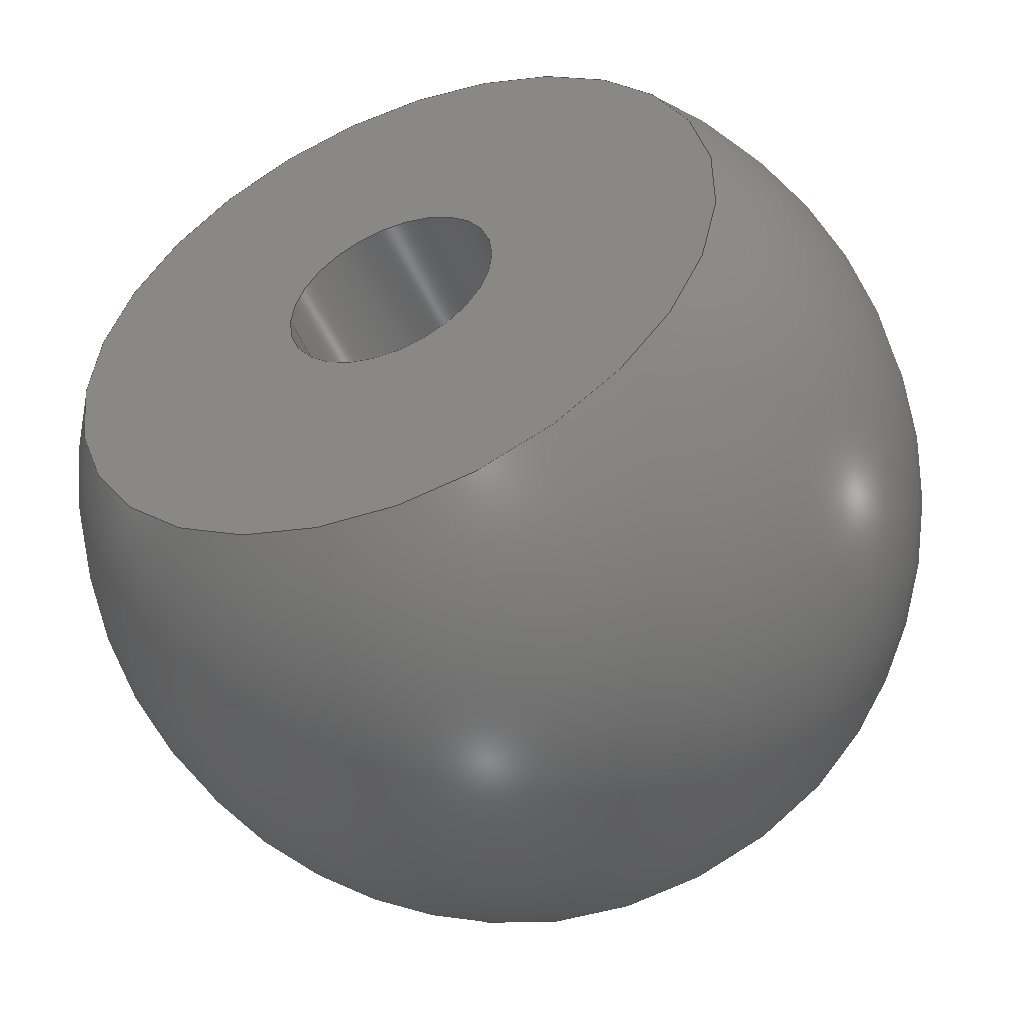
<metadata>
{"format":"step","ext":"step","renderer":"f3d","projection":"perspective","resolution":1024,"background":"white","views":[{"elev":-49.3,"azim":-157.8,"up":"+Y"}]}
</metadata>
<code>
ISO-10303-21;
DATA;
#1 = APPLICATION_PROTOCOL_DEFINITION('international standard',
  'automotive_design',2000,#2);
#2 = APPLICATION_CONTEXT(
  'core data for automotive mechanical design processes');
#3 = SHAPE_DEFINITION_REPRESENTATION(#4,#10);
#4 = PRODUCT_DEFINITION_SHAPE('','',#5);
#5 = PRODUCT_DEFINITION('design','',#6,#9);
#6 = PRODUCT_DEFINITION_FORMATION('','',#7);
#7 = PRODUCT('Idler(+0)','Idler(+0)','',(#8));
#8 = PRODUCT_CONTEXT('',#2,'mechanical');
#9 = PRODUCT_DEFINITION_CONTEXT('part definition',#2,'design');
#10 = ADVANCED_BREP_SHAPE_REPRESENTATION('',(#11,#15),#437);
#11 = AXIS2_PLACEMENT_3D('',#12,#13,#14);
#12 = CARTESIAN_POINT('',(0,0,0));
#13 = DIRECTION('',(0,0,1));
#14 = DIRECTION('',(1,0,-0));
#15 = MANIFOLD_SOLID_BREP('',#16);
#16 = CLOSED_SHELL('',(#17,#105,#160,#195,#230,#285,#340,#379,#409));
#17 = ADVANCED_FACE('',(#18),#32,.F.);
#18 = FACE_BOUND('',#19,.T.);
#19 = EDGE_LOOP('',(#20,#50,#77,#78));
#20 = ORIENTED_EDGE('',*,*,#21,.F.);
#21 = EDGE_CURVE('',#22,#24,#26,.T.);
#22 = VERTEX_POINT('',#23);
#23 = CARTESIAN_POINT('',(98.1,-1,4.6));
#24 = VERTEX_POINT('',#25);
#25 = CARTESIAN_POINT('',(98.1,-1,13));
#26 = SEAM_CURVE('',#27,(#31,#43),.PCURVE_S1);
#27 = LINE('',#28,#29);
#28 = CARTESIAN_POINT('',(98.1,-1,4));
#29 = VECTOR('',#30,1);
#30 = DIRECTION('',(0,-2.22e-16,1));
#31 = PCURVE('',#32,#37);
#32 = CYLINDRICAL_SURFACE('',#33,1.6);
#33 = AXIS2_PLACEMENT_3D('',#34,#35,#36);
#34 = CARTESIAN_POINT('',(96.5,-1,4));
#35 = DIRECTION('',(0,-2.22e-16,1));
#36 = DIRECTION('',(1,0,0));
#37 = DEFINITIONAL_REPRESENTATION('',(#38),#42);
#38 = LINE('',#39,#40);
#39 = CARTESIAN_POINT('',(-0,0));
#40 = VECTOR('',#41,1);
#41 = DIRECTION('',(-0,1));
#42 = ( GEOMETRIC_REPRESENTATION_CONTEXT(2) 
PARAMETRIC_REPRESENTATION_CONTEXT() REPRESENTATION_CONTEXT('2D SPACE',''
  ) );
#43 = PCURVE('',#32,#44);
#44 = DEFINITIONAL_REPRESENTATION('',(#45),#49);
#45 = LINE('',#46,#47);
#46 = CARTESIAN_POINT('',(-6.283,0));
#47 = VECTOR('',#48,1);
#48 = DIRECTION('',(-0,1));
#49 = ( GEOMETRIC_REPRESENTATION_CONTEXT(2) 
PARAMETRIC_REPRESENTATION_CONTEXT() REPRESENTATION_CONTEXT('2D SPACE',''
  ) );
#50 = ORIENTED_EDGE('',*,*,#51,.T.);
#51 = EDGE_CURVE('',#22,#22,#52,.T.);
#52 = SURFACE_CURVE('',#53,(#58,#65),.PCURVE_S1);
#53 = CIRCLE('',#54,1.6);
#54 = AXIS2_PLACEMENT_3D('',#55,#56,#57);
#55 = CARTESIAN_POINT('',(96.5,-1,4.6));
#56 = DIRECTION('',(0,2.22e-16,-1));
#57 = DIRECTION('',(1,0,0));
#58 = PCURVE('',#32,#59);
#59 = DEFINITIONAL_REPRESENTATION('',(#60),#64);
#60 = LINE('',#61,#62);
#61 = CARTESIAN_POINT('',(-0,0.6));
#62 = VECTOR('',#63,1);
#63 = DIRECTION('',(-1,0));
#64 = ( GEOMETRIC_REPRESENTATION_CONTEXT(2) 
PARAMETRIC_REPRESENTATION_CONTEXT() REPRESENTATION_CONTEXT('2D SPACE',''
  ) );
#65 = PCURVE('',#66,#71);
#66 = CONICAL_SURFACE('',#67,1.6,0.7854);
#67 = AXIS2_PLACEMENT_3D('',#68,#69,#70);
#68 = CARTESIAN_POINT('',(96.5,-1,4.6));
#69 = DIRECTION('',(0,2.22e-16,-1));
#70 = DIRECTION('',(1,0,0));
#71 = DEFINITIONAL_REPRESENTATION('',(#72),#76);
#72 = LINE('',#73,#74);
#73 = CARTESIAN_POINT('',(0,0));
#74 = VECTOR('',#75,1);
#75 = DIRECTION('',(1,0));
#76 = ( GEOMETRIC_REPRESENTATION_CONTEXT(2) 
PARAMETRIC_REPRESENTATION_CONTEXT() REPRESENTATION_CONTEXT('2D SPACE',''
  ) );
#77 = ORIENTED_EDGE('',*,*,#21,.T.);
#78 = ORIENTED_EDGE('',*,*,#79,.F.);
#79 = EDGE_CURVE('',#24,#24,#80,.T.);
#80 = SURFACE_CURVE('',#81,(#86,#93),.PCURVE_S1);
#81 = CIRCLE('',#82,1.6);
#82 = AXIS2_PLACEMENT_3D('',#83,#84,#85);
#83 = CARTESIAN_POINT('',(96.5,-1,13));
#84 = DIRECTION('',(0,2.22e-16,-1));
#85 = DIRECTION('',(1,0,0));
#86 = PCURVE('',#32,#87);
#87 = DEFINITIONAL_REPRESENTATION('',(#88),#92);
#88 = LINE('',#89,#90);
#89 = CARTESIAN_POINT('',(-0,9));
#90 = VECTOR('',#91,1);
#91 = DIRECTION('',(-1,0));
#92 = ( GEOMETRIC_REPRESENTATION_CONTEXT(2) 
PARAMETRIC_REPRESENTATION_CONTEXT() REPRESENTATION_CONTEXT('2D SPACE',''
  ) );
#93 = PCURVE('',#94,#99);
#94 = PLANE('',#95);
#95 = AXIS2_PLACEMENT_3D('',#96,#97,#98);
#96 = CARTESIAN_POINT('',(96.5,-1,13));
#97 = DIRECTION('',(0,2.22e-16,-1));
#98 = DIRECTION('',(1,0,0));
#99 = DEFINITIONAL_REPRESENTATION('',(#100),#104);
#100 = CIRCLE('',#101,1.6);
#101 = AXIS2_PLACEMENT_2D('',#102,#103);
#102 = CARTESIAN_POINT('',(0,0));
#103 = DIRECTION('',(1,-0));
#104 = ( GEOMETRIC_REPRESENTATION_CONTEXT(2) 
PARAMETRIC_REPRESENTATION_CONTEXT() REPRESENTATION_CONTEXT('2D SPACE',''
  ) );
#105 = ADVANCED_FACE('',(#106),#66,.F.);
#106 = FACE_BOUND('',#107,.F.);
#107 = EDGE_LOOP('',(#108,#131,#132,#133));
#108 = ORIENTED_EDGE('',*,*,#109,.F.);
#109 = EDGE_CURVE('',#22,#110,#112,.T.);
#110 = VERTEX_POINT('',#111);
#111 = CARTESIAN_POINT('',(98.7,-1,4));
#112 = SEAM_CURVE('',#113,(#117,#124),.PCURVE_S1);
#113 = LINE('',#114,#115);
#114 = CARTESIAN_POINT('',(98.1,-1,4.6));
#115 = VECTOR('',#116,1);
#116 = DIRECTION('',(0.7071,1.57e-16,-0.7071)
  );
#117 = PCURVE('',#66,#118);
#118 = DEFINITIONAL_REPRESENTATION('',(#119),#123);
#119 = LINE('',#120,#121);
#120 = CARTESIAN_POINT('',(0,0));
#121 = VECTOR('',#122,1);
#122 = DIRECTION('',(0,1));
#123 = ( GEOMETRIC_REPRESENTATION_CONTEXT(2) 
PARAMETRIC_REPRESENTATION_CONTEXT() REPRESENTATION_CONTEXT('2D SPACE',''
  ) );
#124 = PCURVE('',#66,#125);
#125 = DEFINITIONAL_REPRESENTATION('',(#126),#130);
#126 = LINE('',#127,#128);
#127 = CARTESIAN_POINT('',(6.283,0));
#128 = VECTOR('',#129,1);
#129 = DIRECTION('',(0,1));
#130 = ( GEOMETRIC_REPRESENTATION_CONTEXT(2) 
PARAMETRIC_REPRESENTATION_CONTEXT() REPRESENTATION_CONTEXT('2D SPACE',''
  ) );
#131 = ORIENTED_EDGE('',*,*,#51,.T.);
#132 = ORIENTED_EDGE('',*,*,#109,.T.);
#133 = ORIENTED_EDGE('',*,*,#134,.F.);
#134 = EDGE_CURVE('',#110,#110,#135,.T.);
#135 = SURFACE_CURVE('',#136,(#141,#148),.PCURVE_S1);
#136 = CIRCLE('',#137,2.2);
#137 = AXIS2_PLACEMENT_3D('',#138,#139,#140);
#138 = CARTESIAN_POINT('',(96.5,-1,4));
#139 = DIRECTION('',(0,2.22e-16,-1));
#140 = DIRECTION('',(1,0,0));
#141 = PCURVE('',#66,#142);
#142 = DEFINITIONAL_REPRESENTATION('',(#143),#147);
#143 = LINE('',#144,#145);
#144 = CARTESIAN_POINT('',(0,0.6));
#145 = VECTOR('',#146,1);
#146 = DIRECTION('',(1,0));
#147 = ( GEOMETRIC_REPRESENTATION_CONTEXT(2) 
PARAMETRIC_REPRESENTATION_CONTEXT() REPRESENTATION_CONTEXT('2D SPACE',''
  ) );
#148 = PCURVE('',#149,#154);
#149 = PLANE('',#150);
#150 = AXIS2_PLACEMENT_3D('',#151,#152,#153);
#151 = CARTESIAN_POINT('',(96.5,-1,4));
#152 = DIRECTION('',(0,2.22e-16,-1));
#153 = DIRECTION('',(1,0,0));
#154 = DEFINITIONAL_REPRESENTATION('',(#155),#159);
#155 = CIRCLE('',#156,2.2);
#156 = AXIS2_PLACEMENT_2D('',#157,#158);
#157 = CARTESIAN_POINT('',(0,0));
#158 = DIRECTION('',(1,0));
#159 = ( GEOMETRIC_REPRESENTATION_CONTEXT(2) 
PARAMETRIC_REPRESENTATION_CONTEXT() REPRESENTATION_CONTEXT('2D SPACE',''
  ) );
#160 = ADVANCED_FACE('',(#161,#164),#94,.F.);
#161 = FACE_BOUND('',#162,.T.);
#162 = EDGE_LOOP('',(#163));
#163 = ORIENTED_EDGE('',*,*,#79,.T.);
#164 = FACE_BOUND('',#165,.T.);
#165 = EDGE_LOOP('',(#166));
#166 = ORIENTED_EDGE('',*,*,#167,.F.);
#167 = EDGE_CURVE('',#168,#168,#170,.T.);
#168 = VERTEX_POINT('',#169);
#169 = CARTESIAN_POINT('',(100.1,-1,13));
#170 = SURFACE_CURVE('',#171,(#176,#183),.PCURVE_S1);
#171 = CIRCLE('',#172,3.6);
#172 = AXIS2_PLACEMENT_3D('',#173,#174,#175);
#173 = CARTESIAN_POINT('',(96.5,-1,13));
#174 = DIRECTION('',(0,2.22e-16,-1));
#175 = DIRECTION('',(1,0,0));
#176 = PCURVE('',#94,#177);
#177 = DEFINITIONAL_REPRESENTATION('',(#178),#182);
#178 = CIRCLE('',#179,3.6);
#179 = AXIS2_PLACEMENT_2D('',#180,#181);
#180 = CARTESIAN_POINT('',(0,0));
#181 = DIRECTION('',(1,-0));
#182 = ( GEOMETRIC_REPRESENTATION_CONTEXT(2) 
PARAMETRIC_REPRESENTATION_CONTEXT() REPRESENTATION_CONTEXT('2D SPACE',''
  ) );
#183 = PCURVE('',#184,#189);
#184 = CYLINDRICAL_SURFACE('',#185,3.6);
#185 = AXIS2_PLACEMENT_3D('',#186,#187,#188);
#186 = CARTESIAN_POINT('',(96.5,-1,13));
#187 = DIRECTION('',(0,2.22e-16,-1));
#188 = DIRECTION('',(1,0,0));
#189 = DEFINITIONAL_REPRESENTATION('',(#190),#194);
#190 = LINE('',#191,#192);
#191 = CARTESIAN_POINT('',(0,0));
#192 = VECTOR('',#193,1);
#193 = DIRECTION('',(1,0));
#194 = ( GEOMETRIC_REPRESENTATION_CONTEXT(2) 
PARAMETRIC_REPRESENTATION_CONTEXT() REPRESENTATION_CONTEXT('2D SPACE',''
  ) );
#195 = ADVANCED_FACE('',(#196,#199),#149,.T.);
#196 = FACE_BOUND('',#197,.T.);
#197 = EDGE_LOOP('',(#198));
#198 = ORIENTED_EDGE('',*,*,#134,.F.);
#199 = FACE_BOUND('',#200,.T.);
#200 = EDGE_LOOP('',(#201));
#201 = ORIENTED_EDGE('',*,*,#202,.T.);
#202 = EDGE_CURVE('',#203,#203,#205,.T.);
#203 = VERTEX_POINT('',#204);
#204 = CARTESIAN_POINT('',(98.75,-1,4));
#205 = SURFACE_CURVE('',#206,(#211,#218),.PCURVE_S1);
#206 = CIRCLE('',#207,2.25);
#207 = AXIS2_PLACEMENT_3D('',#208,#209,#210);
#208 = CARTESIAN_POINT('',(96.5,-1,4));
#209 = DIRECTION('',(0,2.22e-16,-1));
#210 = DIRECTION('',(1,0,0));
#211 = PCURVE('',#149,#212);
#212 = DEFINITIONAL_REPRESENTATION('',(#213),#217);
#213 = CIRCLE('',#214,2.25);
#214 = AXIS2_PLACEMENT_2D('',#215,#216);
#215 = CARTESIAN_POINT('',(0,0));
#216 = DIRECTION('',(1,0));
#217 = ( GEOMETRIC_REPRESENTATION_CONTEXT(2) 
PARAMETRIC_REPRESENTATION_CONTEXT() REPRESENTATION_CONTEXT('2D SPACE',''
  ) );
#218 = PCURVE('',#219,#224);
#219 = CYLINDRICAL_SURFACE('',#220,2.25);
#220 = AXIS2_PLACEMENT_3D('',#221,#222,#223);
#221 = CARTESIAN_POINT('',(96.5,-1,-2.842e-14));
#222 = DIRECTION('',(0,-2.22e-16,1));
#223 = DIRECTION('',(1,0,0));
#224 = DEFINITIONAL_REPRESENTATION('',(#225),#229);
#225 = LINE('',#226,#227);
#226 = CARTESIAN_POINT('',(-0,4));
#227 = VECTOR('',#228,1);
#228 = DIRECTION('',(-1,0));
#229 = ( GEOMETRIC_REPRESENTATION_CONTEXT(2) 
PARAMETRIC_REPRESENTATION_CONTEXT() REPRESENTATION_CONTEXT('2D SPACE',''
  ) );
#230 = ADVANCED_FACE('',(#231),#184,.T.);
#231 = FACE_BOUND('',#232,.T.);
#232 = EDGE_LOOP('',(#233,#234,#257,#284));
#233 = ORIENTED_EDGE('',*,*,#167,.T.);
#234 = ORIENTED_EDGE('',*,*,#235,.T.);
#235 = EDGE_CURVE('',#168,#236,#238,.T.);
#236 = VERTEX_POINT('',#237);
#237 = CARTESIAN_POINT('',(100.1,-1,12));
#238 = SEAM_CURVE('',#239,(#243,#250),.PCURVE_S1);
#239 = LINE('',#240,#241);
#240 = CARTESIAN_POINT('',(100.1,-1,13));
#241 = VECTOR('',#242,1);
#242 = DIRECTION('',(0,2.22e-16,-1));
#243 = PCURVE('',#184,#244);
#244 = DEFINITIONAL_REPRESENTATION('',(#245),#249);
#245 = LINE('',#246,#247);
#246 = CARTESIAN_POINT('',(0,0));
#247 = VECTOR('',#248,1);
#248 = DIRECTION('',(0,1));
#249 = ( GEOMETRIC_REPRESENTATION_CONTEXT(2) 
PARAMETRIC_REPRESENTATION_CONTEXT() REPRESENTATION_CONTEXT('2D SPACE',''
  ) );
#250 = PCURVE('',#184,#251);
#251 = DEFINITIONAL_REPRESENTATION('',(#252),#256);
#252 = LINE('',#253,#254);
#253 = CARTESIAN_POINT('',(6.283,0));
#254 = VECTOR('',#255,1);
#255 = DIRECTION('',(0,1));
#256 = ( GEOMETRIC_REPRESENTATION_CONTEXT(2) 
PARAMETRIC_REPRESENTATION_CONTEXT() REPRESENTATION_CONTEXT('2D SPACE',''
  ) );
#257 = ORIENTED_EDGE('',*,*,#258,.F.);
#258 = EDGE_CURVE('',#236,#236,#259,.T.);
#259 = SURFACE_CURVE('',#260,(#265,#272),.PCURVE_S1);
#260 = CIRCLE('',#261,3.6);
#261 = AXIS2_PLACEMENT_3D('',#262,#263,#264);
#262 = CARTESIAN_POINT('',(96.5,-1,12));
#263 = DIRECTION('',(0,2.22e-16,-1));
#264 = DIRECTION('',(1,0,0));
#265 = PCURVE('',#184,#266);
#266 = DEFINITIONAL_REPRESENTATION('',(#267),#271);
#267 = LINE('',#268,#269);
#268 = CARTESIAN_POINT('',(0,1));
#269 = VECTOR('',#270,1);
#270 = DIRECTION('',(1,0));
#271 = ( GEOMETRIC_REPRESENTATION_CONTEXT(2) 
PARAMETRIC_REPRESENTATION_CONTEXT() REPRESENTATION_CONTEXT('2D SPACE',''
  ) );
#272 = PCURVE('',#273,#278);
#273 = PLANE('',#274);
#274 = AXIS2_PLACEMENT_3D('',#275,#276,#277);
#275 = CARTESIAN_POINT('',(96.5,-1,12));
#276 = DIRECTION('',(0,2.22e-16,-1));
#277 = DIRECTION('',(1,0,0));
#278 = DEFINITIONAL_REPRESENTATION('',(#279),#283);
#279 = CIRCLE('',#280,3.6);
#280 = AXIS2_PLACEMENT_2D('',#281,#282);
#281 = CARTESIAN_POINT('',(0,0));
#282 = DIRECTION('',(1,-0));
#283 = ( GEOMETRIC_REPRESENTATION_CONTEXT(2) 
PARAMETRIC_REPRESENTATION_CONTEXT() REPRESENTATION_CONTEXT('2D SPACE',''
  ) );
#284 = ORIENTED_EDGE('',*,*,#235,.F.);
#285 = ADVANCED_FACE('',(#286),#219,.F.);
#286 = FACE_BOUND('',#287,.T.);
#287 = EDGE_LOOP('',(#288,#317,#338,#339));
#288 = ORIENTED_EDGE('',*,*,#289,.T.);
#289 = EDGE_CURVE('',#290,#290,#292,.T.);
#290 = VERTEX_POINT('',#291);
#291 = CARTESIAN_POINT('',(98.75,-1,-2.842e-14));
#292 = SURFACE_CURVE('',#293,(#298,#305),.PCURVE_S1);
#293 = CIRCLE('',#294,2.25);
#294 = AXIS2_PLACEMENT_3D('',#295,#296,#297);
#295 = CARTESIAN_POINT('',(96.5,-1,-2.842e-14));
#296 = DIRECTION('',(0,2.22e-16,-1));
#297 = DIRECTION('',(1,0,0));
#298 = PCURVE('',#219,#299);
#299 = DEFINITIONAL_REPRESENTATION('',(#300),#304);
#300 = LINE('',#301,#302);
#301 = CARTESIAN_POINT('',(-0,0));
#302 = VECTOR('',#303,1);
#303 = DIRECTION('',(-1,0));
#304 = ( GEOMETRIC_REPRESENTATION_CONTEXT(2) 
PARAMETRIC_REPRESENTATION_CONTEXT() REPRESENTATION_CONTEXT('2D SPACE',''
  ) );
#305 = PCURVE('',#306,#311);
#306 = PLANE('',#307);
#307 = AXIS2_PLACEMENT_3D('',#308,#309,#310);
#308 = CARTESIAN_POINT('',(96.5,-1,-2.842e-14));
#309 = DIRECTION('',(0,2.22e-16,-1));
#310 = DIRECTION('',(1,0,0));
#311 = DEFINITIONAL_REPRESENTATION('',(#312),#316);
#312 = CIRCLE('',#313,2.25);
#313 = AXIS2_PLACEMENT_2D('',#314,#315);
#314 = CARTESIAN_POINT('',(0,0));
#315 = DIRECTION('',(1,-0));
#316 = ( GEOMETRIC_REPRESENTATION_CONTEXT(2) 
PARAMETRIC_REPRESENTATION_CONTEXT() REPRESENTATION_CONTEXT('2D SPACE',''
  ) );
#317 = ORIENTED_EDGE('',*,*,#318,.T.);
#318 = EDGE_CURVE('',#290,#203,#319,.T.);
#319 = SEAM_CURVE('',#320,(#324,#331),.PCURVE_S1);
#320 = LINE('',#321,#322);
#321 = CARTESIAN_POINT('',(98.75,-1,-2.842e-14));
#322 = VECTOR('',#323,1);
#323 = DIRECTION('',(0,-2.22e-16,1));
#324 = PCURVE('',#219,#325);
#325 = DEFINITIONAL_REPRESENTATION('',(#326),#330);
#326 = LINE('',#327,#328);
#327 = CARTESIAN_POINT('',(-0,0));
#328 = VECTOR('',#329,1);
#329 = DIRECTION('',(-0,1));
#330 = ( GEOMETRIC_REPRESENTATION_CONTEXT(2) 
PARAMETRIC_REPRESENTATION_CONTEXT() REPRESENTATION_CONTEXT('2D SPACE',''
  ) );
#331 = PCURVE('',#219,#332);
#332 = DEFINITIONAL_REPRESENTATION('',(#333),#337);
#333 = LINE('',#334,#335);
#334 = CARTESIAN_POINT('',(-6.283,0));
#335 = VECTOR('',#336,1);
#336 = DIRECTION('',(-0,1));
#337 = ( GEOMETRIC_REPRESENTATION_CONTEXT(2) 
PARAMETRIC_REPRESENTATION_CONTEXT() REPRESENTATION_CONTEXT('2D SPACE',''
  ) );
#338 = ORIENTED_EDGE('',*,*,#202,.F.);
#339 = ORIENTED_EDGE('',*,*,#318,.F.);
#340 = ADVANCED_FACE('',(#341,#344),#273,.F.);
#341 = FACE_BOUND('',#342,.T.);
#342 = EDGE_LOOP('',(#343));
#343 = ORIENTED_EDGE('',*,*,#258,.T.);
#344 = FACE_BOUND('',#345,.T.);
#345 = EDGE_LOOP('',(#346));
#346 = ORIENTED_EDGE('',*,*,#347,.F.);
#347 = EDGE_CURVE('',#348,#348,#350,.T.);
#348 = VERTEX_POINT('',#349);
#349 = CARTESIAN_POINT('',(103.5,-1,12));
#350 = SURFACE_CURVE('',#351,(#356,#363),.PCURVE_S1);
#351 = CIRCLE('',#352,7);
#352 = AXIS2_PLACEMENT_3D('',#353,#354,#355);
#353 = CARTESIAN_POINT('',(96.5,-1,12));
#354 = DIRECTION('',(0,2.22e-16,-1));
#355 = DIRECTION('',(1,0,0));
#356 = PCURVE('',#273,#357);
#357 = DEFINITIONAL_REPRESENTATION('',(#358),#362);
#358 = CIRCLE('',#359,7);
#359 = AXIS2_PLACEMENT_2D('',#360,#361);
#360 = CARTESIAN_POINT('',(0,0));
#361 = DIRECTION('',(1,-0));
#362 = ( GEOMETRIC_REPRESENTATION_CONTEXT(2) 
PARAMETRIC_REPRESENTATION_CONTEXT() REPRESENTATION_CONTEXT('2D SPACE',''
  ) );
#363 = PCURVE('',#364,#373);
#364 = SURFACE_OF_REVOLUTION('',#365,#370);
#365 = CIRCLE('',#366,10);
#366 = AXIS2_PLACEMENT_3D('',#367,#368,#369);
#367 = CARTESIAN_POINT('',(95.5,-1,6));
#368 = DIRECTION('',(0,-1,-2.22e-16));
#369 = DIRECTION('',(1,0,0));
#370 = AXIS1_PLACEMENT('',#371,#372);
#371 = CARTESIAN_POINT('',(96.5,-1,16.5));
#372 = DIRECTION('',(0,2.22e-16,-1));
#373 = DEFINITIONAL_REPRESENTATION('',(#374),#378);
#374 = LINE('',#375,#376);
#375 = CARTESIAN_POINT('',(0,6.927));
#376 = VECTOR('',#377,1);
#377 = DIRECTION('',(1,0));
#378 = ( GEOMETRIC_REPRESENTATION_CONTEXT(2) 
PARAMETRIC_REPRESENTATION_CONTEXT() REPRESENTATION_CONTEXT('2D SPACE',''
  ) );
#379 = ADVANCED_FACE('',(#380,#383),#306,.T.);
#380 = FACE_BOUND('',#381,.F.);
#381 = EDGE_LOOP('',(#382));
#382 = ORIENTED_EDGE('',*,*,#289,.T.);
#383 = FACE_BOUND('',#384,.F.);
#384 = EDGE_LOOP('',(#385));
#385 = ORIENTED_EDGE('',*,*,#386,.F.);
#386 = EDGE_CURVE('',#387,#387,#389,.T.);
#387 = VERTEX_POINT('',#388);
#388 = CARTESIAN_POINT('',(103.5,-1,-2.842e-14));
#389 = SURFACE_CURVE('',#390,(#395,#402),.PCURVE_S1);
#390 = CIRCLE('',#391,7);
#391 = AXIS2_PLACEMENT_3D('',#392,#393,#394);
#392 = CARTESIAN_POINT('',(96.5,-1,-2.842e-14));
#393 = DIRECTION('',(0,2.22e-16,-1));
#394 = DIRECTION('',(1,0,0));
#395 = PCURVE('',#306,#396);
#396 = DEFINITIONAL_REPRESENTATION('',(#397),#401);
#397 = CIRCLE('',#398,7);
#398 = AXIS2_PLACEMENT_2D('',#399,#400);
#399 = CARTESIAN_POINT('',(0,0));
#400 = DIRECTION('',(1,-0));
#401 = ( GEOMETRIC_REPRESENTATION_CONTEXT(2) 
PARAMETRIC_REPRESENTATION_CONTEXT() REPRESENTATION_CONTEXT('2D SPACE',''
  ) );
#402 = PCURVE('',#364,#403);
#403 = DEFINITIONAL_REPRESENTATION('',(#404),#408);
#404 = LINE('',#405,#406);
#405 = CARTESIAN_POINT('',(0,5.64));
#406 = VECTOR('',#407,1);
#407 = DIRECTION('',(1,0));
#408 = ( GEOMETRIC_REPRESENTATION_CONTEXT(2) 
PARAMETRIC_REPRESENTATION_CONTEXT() REPRESENTATION_CONTEXT('2D SPACE',''
  ) );
#409 = ADVANCED_FACE('',(#410),#364,.F.);
#410 = FACE_BOUND('',#411,.F.);
#411 = EDGE_LOOP('',(#412,#413,#435,#436));
#412 = ORIENTED_EDGE('',*,*,#386,.T.);
#413 = ORIENTED_EDGE('',*,*,#414,.T.);
#414 = EDGE_CURVE('',#387,#348,#415,.T.);
#415 = SEAM_CURVE('',#416,(#421,#428),.PCURVE_S1);
#416 = CIRCLE('',#417,10);
#417 = AXIS2_PLACEMENT_3D('',#418,#419,#420);
#418 = CARTESIAN_POINT('',(95.5,-1,6));
#419 = DIRECTION('',(0,-1,-2.22e-16));
#420 = DIRECTION('',(1,0,0));
#421 = PCURVE('',#364,#422);
#422 = DEFINITIONAL_REPRESENTATION('',(#423),#427);
#423 = LINE('',#424,#425);
#424 = CARTESIAN_POINT('',(0,0));
#425 = VECTOR('',#426,1);
#426 = DIRECTION('',(0,1));
#427 = ( GEOMETRIC_REPRESENTATION_CONTEXT(2) 
PARAMETRIC_REPRESENTATION_CONTEXT() REPRESENTATION_CONTEXT('2D SPACE',''
  ) );
#428 = PCURVE('',#364,#429);
#429 = DEFINITIONAL_REPRESENTATION('',(#430),#434);
#430 = LINE('',#431,#432);
#431 = CARTESIAN_POINT('',(6.283,0));
#432 = VECTOR('',#433,1);
#433 = DIRECTION('',(0,1));
#434 = ( GEOMETRIC_REPRESENTATION_CONTEXT(2) 
PARAMETRIC_REPRESENTATION_CONTEXT() REPRESENTATION_CONTEXT('2D SPACE',''
  ) );
#435 = ORIENTED_EDGE('',*,*,#347,.F.);
#436 = ORIENTED_EDGE('',*,*,#414,.F.);
#437 = ( GEOMETRIC_REPRESENTATION_CONTEXT(3) 
GLOBAL_UNCERTAINTY_ASSIGNED_CONTEXT((#441)) GLOBAL_UNIT_ASSIGNED_CONTEXT
((#438,#439,#440)) REPRESENTATION_CONTEXT('Context #1',
  '3D Context with UNIT and UNCERTAINTY') );
#438 = ( LENGTH_UNIT() NAMED_UNIT(*) SI_UNIT(.MILLI.,.METRE.) );
#439 = ( NAMED_UNIT(*) PLANE_ANGLE_UNIT() SI_UNIT($,.RADIAN.) );
#440 = ( NAMED_UNIT(*) SI_UNIT($,.STERADIAN.) SOLID_ANGLE_UNIT() );
#441 = UNCERTAINTY_MEASURE_WITH_UNIT(LENGTH_MEASURE(1e-07),#438,
  'distance_accuracy_value','confusion accuracy');
#442 = PRODUCT_RELATED_PRODUCT_CATEGORY('part',$,(#7));
#443 = MECHANICAL_DESIGN_GEOMETRIC_PRESENTATION_REPRESENTATION('',(#444)
  ,#437);
#444 = STYLED_ITEM('color',(#445),#15);
#445 = PRESENTATION_STYLE_ASSIGNMENT((#446,#452));
#446 = SURFACE_STYLE_USAGE(.BOTH.,#447);
#447 = SURFACE_SIDE_STYLE('',(#448));
#448 = SURFACE_STYLE_FILL_AREA(#449);
#449 = FILL_AREA_STYLE('',(#450));
#450 = FILL_AREA_STYLE_COLOUR('',#451);
#451 = COLOUR_RGB('',0.4471,0.4745,0.502);
#452 = CURVE_STYLE('',#453,POSITIVE_LENGTH_MEASURE(0.1),#454);
#453 = DRAUGHTING_PRE_DEFINED_CURVE_FONT('continuous');
#454 = COLOUR_RGB('',0.09804,0.09804,
  0.09804);
ENDSEC;
END-ISO-10303-21;

</code>
